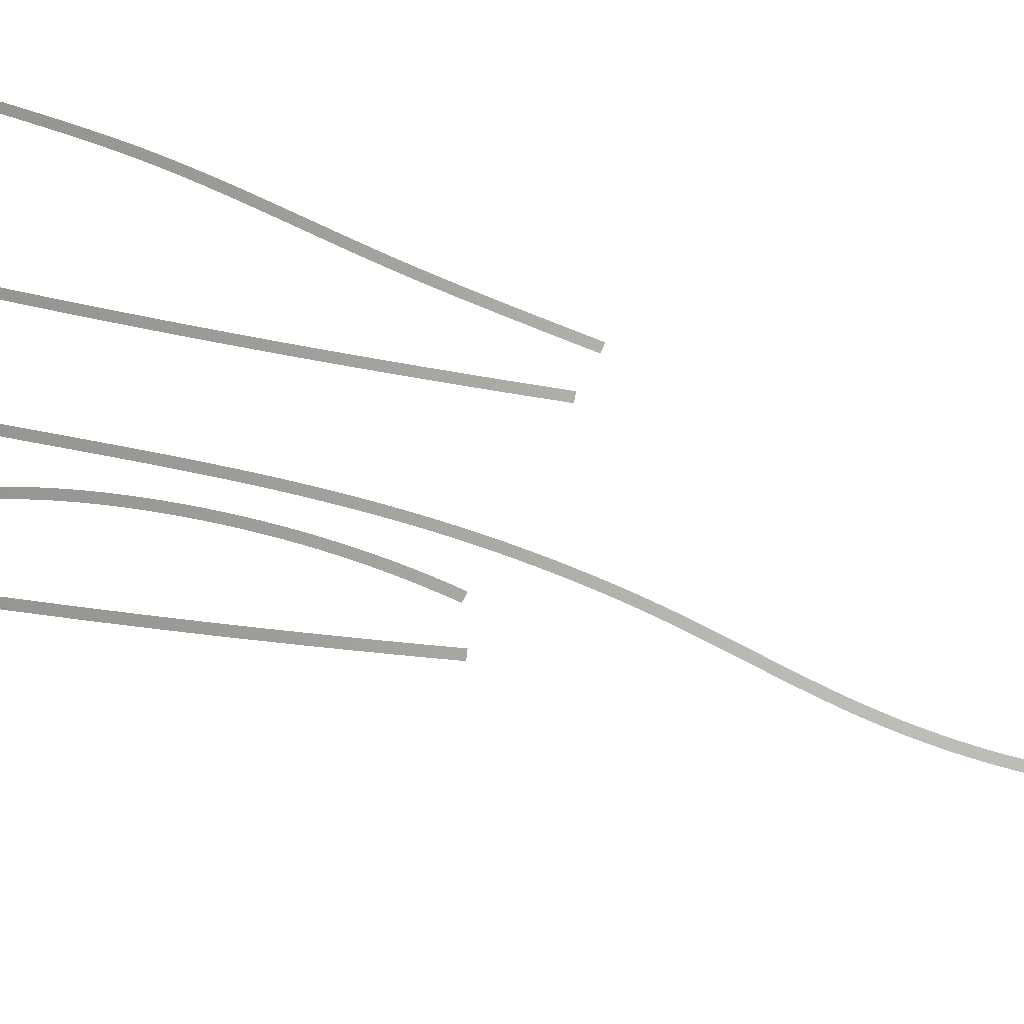
<metadata>
{"format":"stl","ext":"stl","renderer":"f3d","projection":"perspective","resolution":1024,"background":"white","views":[{"elev":65.1,"azim":-76.8,"up":"+Z"}]}
</metadata>
<code>
# stl→obj: 506 verts, 546 faces
v 65.7 132.5 0
v 65.14 129.4 0
v 64.7 129.5 0
v 65.26 132.6 0
v 58.04 70.15 0
v 56.92 63.97 0
v 56.04 64.13 0
v 57.16 70.31 0
v 60.28 82.49 0
v 59.16 76.32 0
v 58.28 76.48 0
v 59.4 82.65 0
v 62.51 94.83 0
v 61.4 88.66 0
v 60.51 88.82 0
v 61.63 94.99 0
v 48.44 35.87 0
v 49.97 33.66 0
v 47.58 31.63 0
v 46.75 27.39 0
v 49.03 28.94 0
v 50.96 38.36 0
v 49.34 40.09 0
v 50.29 44.31 0
v 48.12 24.22 0
v 45.15 18.9 0
v 63.99 124.1 0
v 64.2 126.3 0
v 64.36 128.6 0
v 63.75 121.9 0
v 66.36 129.8 0
v 63.23 117 0
v 66 124.6 0
v 43.61 10.4 0
v 46.38 14.78 0
v 53.98 51.38 0
v 52.6 53.92 0
v 53.8 58.71 0
v 52.69 46.04 0
v 51.42 49.12 0
v 54.99 63.51 0
v 61.23 97.39 0
v 61.76 102.3 0
v 64.05 105.5 0
v 51.99 43.02 0
v 66.22 127.1 0
v 62.74 112.1 0
v 65.69 121.8 0
v 65.12 116.4 0
v 62.26 107.2 0
v 64.59 111 0
v 45.52 10.05 0
v 66.31 128.5 0
v 65.52 141.9 0
v 64.32 135.2 0
v 64.21 136.7 0
v 64.05 138.3 0
v 64.44 132.3 0
v 64.4 133.7 0
v 66.04 138 0
v 65.82 139.8 0
v 65.16 144 0
v 63.84 140 0
v 63.57 141.7 0
v 63.25 143.6 0
v 64.44 131 0
v 64.42 129.8 0
v 66.39 131.3 0
v 66.37 132.8 0
v 66.21 136.1 0
v 66.31 134.5 0
v 47.24 19.5 0
v 56.14 68.31 0
v 57.24 73.12 0
v 57.76 75.53 0
v 55.3 56.7 0
v 56.63 62.05 0
v 57.93 67.41 0
v 59.16 72.8 0
v 59.74 75.5 0
v 58.56 70.1 0
v 60.3 78.21 0
v 58.26 77.94 0
v 59.58 85.21 0
v 59.96 87.64 0
v 59.17 82.78 0
v 58.73 80.36 0
v 60.31 90.07 0
v 60.63 92.51 0
v 61.74 86.39 0
v 61.3 83.67 0
v 62.14 89.11 0
v 60.82 80.95 0
v 63.48 100.1 0
v 62.86 94.58 0
v 62.51 91.84 0
v 32.5 72.55 0
v 34.45 72.58 0
v 32.67 64.78 0
v 32.37 80.32 0
v 34.32 80.35 0
v 34.62 64.82 0
v 32.88 57.01 0
v 33.49 40.23 0
v 33.27 45.82 0
v 35.21 45.9 0
v 33.06 51.41 0
v 35.01 51.48 0
v 34.83 57.06 0
v 35.43 40.31 0
v 33.74 34.64 0
v 34.19 103.6 0
v 32.24 95.87 0
v 32.24 103.6 0
v 32.29 111.4 0
v 32.29 88.09 0
v 34.19 95.87 0
v 34.23 88.11 0
v 32.37 119.2 0
v 34.23 111.4 0
v 34.32 119.2 0
v 35.68 34.73 0
v 34 29.06 0
v 34.61 17.88 0
v 34.29 23.47 0
v 36.24 23.57 0
v 35.95 29.15 0
v 36.55 18 0
v 34.94 12.3 0
v 36.88 12.42 0
v -5.839 -66.65 0
v -5.553 -61.96 0
v -5.053 -66.57 0
v -5.339 -71.26 0
v -5.625 -75.96 0
v -4.838 -75.87 0
v 9.042 177.5 0
v 9.542 172.9 0
v 8.756 172.8 0
v 8.255 177.4 0
v -5.945 -76.18 0
v -6.108 -74.29 0
v -6.242 -72.39 0
v -5.754 -78.07 0
v -6.423 -68.59 0
v -6.347 -70.49 0
v -4.431 -69.77 0
v -3.82 -77.86 0
v -6.469 -66.69 0
v -6.485 -64.79 0
v -6.471 -62.88 0
v -6.219 -56.72 0
v -6.384 -59.8 0
v -4.477 -60.87 0
v -4.539 -64.9 0
v -4.128 -74.63 0
v -3.984 -76.25 0
v -4.251 -73.01 0
v -4.352 -71.39 0
v -4.489 -68.15 0
v -4.525 -66.53 0
v -4.525 -62.89 0
v -5.976 -53.64 0
v -5.658 -50.56 0
v -4.362 -58.24 0
v -3.96 -52.98 0
v -4.189 -55.61 0
v -5.265 -47.5 0
v -3.675 -50.36 0
v -4.8 -44.45 0
v -3.335 -47.75 0
v -4.262 -41.41 0
v -2.941 -45.14 0
v -3.655 -38.38 0
v -2.494 -42.54 0
v -1.994 -39.95 0
v -3.236 -36.48 0
v -2.792 -34.58 0
v -1.604 -38.11 0
v -1.841 -30.8 0
v -1.19 -36.27 0
v -0.8245 -27.03 0
v -0.4006 -33.01 0
v 0.2343 -23.28 0
v 0.4452 -29.77 0
v 1.337 -26.52 0
v 2.39 -15.77 0
v 2.256 -23.29 0
v 3.442 -12.01 0
v 4.396 -15.84 0
v 4.447 -8.242 0
v 5.312 -12.55 0
v 5.078 -5.729 0
v 6.193 -9.263 0
v 6.724 -7.177 0
v 5.679 -3.208 0
v 6.249 -0.6805 0
v 7.235 -5.086 0
v 6.79 1.854 0
v 8.195 -0.8887 0
v 7.725 -2.99 0
v 7.301 4.396 0
v 7.782 6.943 0
v 8.644 1.217 0
v 8.235 9.496 0
v 9.073 3.326 0
v 8.658 12.05 0
v 9.482 5.44 0
v 9.053 14.62 0
v 9.871 7.557 0
v 10.26 9.791 0
v 10.63 12.03 0
v 9.42 17.18 0
v 11.29 16.51 0
v 9.759 19.75 0
v 10.07 22.33 0
v 11.59 18.76 0
v 11.87 21.01 0
v 10.35 24.9 0
v 10.61 27.48 0
v 10.97 14.27 0
v 10.84 30.06 0
v 12.13 23.26 0
v 11.04 32.65 0
v 12.37 25.51 0
v 11.28 36.24 0
v 12.61 27.97 0
v 12.82 30.42 0
v 13.01 32.88 0
v 11.47 39.84 0
v 13.35 38.47 0
v 11.61 43.44 0
v 11.71 47.04 0
v 13.17 35.33 0
v 13.49 41.61 0
v 11.78 50.64 0
v 13.6 44.75 0
v 13.68 47.9 0
v 11.81 54.24 0
v 13.76 54.17 0
v 11.82 57.85 0
v 11.79 61.45 0
v 13.73 51.04 0
v 13.76 57.31 0
v 13.75 60.45 0
v 11.67 68.66 0
v 11.49 75.87 0
v 13.66 66.72 0
v 11.04 90.3 0
v 13.34 79.25 0
v 13.52 72.99 0
v 13.14 85.51 0
v 12.63 102.2 0
v 10.71 101.5 0
v 10.4 112.6 0
v 12.91 92.62 0
v 12.11 121.5 0
v 9.788 134.9 0
v 9.442 146 0
v 11.55 140.9 0
v 11.24 150.6 0
v 10.87 160.2 0
v 9.046 157.2 0
v 8.58 168.3 0
v 8.315 173.9 0
v 8.026 179.5 0
v 9.969 179.6 0
v 10.46 169.9 0
v 3.806 77.52 0
v 3.267 81.09 0
v 3.814 81.17 0
v 4.353 77.6 0
v 2.727 84.65 0
v 3.275 84.73 0
v 2.188 88.22 0
v 2.736 88.3 0
v 1.649 91.78 0
v 2.197 91.87 0
v 1.101 91.7 0
v 4.884 70.39 0
v 4.345 73.95 0
v 4.893 74.04 0
v 5.432 70.47 0
v 2.43 92.41 0
v 3.059 90.05 0
v 1.756 94.76 0
v 1.045 97.11 0
v 4.224 84.96 0
v 4.741 82.23 0
v 3.637 87.67 0
v 5.19 79.48 0
v 0.05816 93.64 0
v 0.3019 99.44 0
v -0.4655 101.8 0
v 1.604 87.82 0
v 1.247 89.28 0
v 0.87 90.73 0
v -0.8138 96.53 0
v 2.941 81.21 0
v 2.643 82.89 0
v 3.214 79.53 0
v 1.974 86.2 0
v 2.317 84.57 0
v 5.575 76.73 0
v 5.9 73.96 0
v 3.688 76.13 0
v 6.384 68.4 0
v 6.169 71.18 0
v 6.551 65.61 0
v 6.673 62.75 0
v 6.748 59.9 0
v 4.488 67.58 0
v 3.891 74.43 0
v 3.463 77.84 0
v 4.23 71.01 0
v 4.071 72.72 0
v 6.752 54.18 0
v 4.728 62.69 0
v 6.774 57.04 0
v 4.626 65.13 0
v 4.813 59.16 0
v 6.682 51.33 0
v -8.686 127.8 0
v -8.017 125.1 0
v -8.549 119.9 0
v -7.372 122.8 0
v -7.634 116.9 0
v -10.38 135.9 0
v -9.863 133.2 0
v -11.05 129.4 0
v -9.299 130.5 0
v -10.25 126 0
v -9.434 122.9 0
v -4.688 108.1 0
v -5.962 118.1 0
v -5.21 115.7 0
v -3.647 111.1 0
v -6.677 114 0
v -6.685 120.4 0
v -2.7 102.3 0
v -11.77 132.8 0
v -10.87 138.6 0
v -12.42 136.2 0
v -13.02 139.6 0
v -12.18 146.8 0
v -11.33 141.3 0
v -13.58 143.1 0
v -14.1 146.5 0
v -10.66 127.7 0
v -1.74 99.43 0
v 4.823 55.63 0
v 6.563 48.47 0
v 4.758 52.1 0
v 6.178 42.77 0
v 4.619 48.57 0
v 6.395 45.62 0
v 5.912 39.93 0
v 4.404 45.05 0
v 5.597 37.1 0
v 4.114 41.54 0
v 3.747 38.03 0
v 5.232 34.27 0
v 4.818 31.45 0
v 4.353 28.64 0
v 3.304 34.53 0
v 3.839 25.83 0
v 2.785 31.06 0
v 3.275 23.04 0
v 2.19 27.59 0
v 2.66 20.27 0
v 1.15 22.42 0
v 1.516 24.14 0
v 0.7639 20.7 0
v -7.997 21.86 0
v -8.375 26.4 0
v -7.421 26.48 0
v -7.043 21.94 0
v -10.51 57.23 0
v -9.903 51.66 0
v -11.84 51.45 0
v -9.277 46.09 0
v -11.21 45.87 0
v -14.91 82.47 0
v -13.54 89.26 0
v -12.98 82.64 0
v -13.69 69.23 0
v -12.38 76.03 0
v -11.75 69.42 0
v -14.32 75.85 0
v -11.09 62.81 0
v -12.44 57.03 0
v -7.266 29.4 0
v -6.552 23.84 0
v -5.815 18.28 0
v -8.629 40.52 0
v -7.959 34.96 0
v -9.89 34.72 0
v -10.56 40.3 0
v -9.197 29.15 0
v -7.744 18.02 0
v -13.02 62.61 0
v -8.482 23.59 0
v -15.48 89.1 0
v -33.08 -84.83 0
v -31.72 -87.9 0
v -33.64 -87.53 0
v -34.13 -90.25 0
v -32.21 -90.57 0
v -31.18 -85.24 0
v -32.45 -82.14 0
v -31.77 -79.46 0
v -31.34 -77.92 0
v -30.56 -82.6 0
v -30.88 -76.38 0
v -30.41 -74.86 0
v -29.89 -79.97 0
v -29.91 -73.33 0
v -29.46 -78.46 0
v -29.4 -71.82 0
v -28.86 -70.31 0
v -29.02 -76.95 0
v -28.3 -68.81 0
v -28.56 -75.44 0
v -27.72 -67.32 0
v -28.07 -73.95 0
v -27.56 -72.46 0
v -27.03 -70.98 0
v -25.91 -68.04 0
v -26.48 -69.51 0
v 23.31 -120.2 0
v 23.46 -115.1 0
v 24.16 -115.2 0
v 28.15 -74.67 0
v 29 -69.66 0
v 29.71 -69.78 0
v 28.86 -74.79 0
v 22.75 -115 0
v 23.6 -110 0
v 24.31 -110.1 0
v 24.45 -105 0
v 22.61 -126.1 0
v 24.37 -119 0
v 24.38 -120.8 0
v 24.45 -115.3 0
v 24.39 -117.3 0
v 24.55 -126 0
v 24.66 -127.7 0
v 23.19 -133.2 0
v 24.41 -122.5 0
v 24.47 -124.2 0
v 22.85 -129.6 0
v 23.01 -131.4 0
v 22.72 -127.9 0
v 24.66 -111.4 0
v 24.54 -113.3 0
v 22.52 -124.3 0
v 22.46 -122.6 0
v 22.43 -120.8 0
v 24.82 -109.4 0
v 24.4 -142 0
v 25.54 -136.5 0
v 25.78 -138.2 0
v 23.86 -138.5 0
v 25.32 -134.7 0
v 25.02 -145.5 0
v 26.32 -141.7 0
v 26.93 -145.1 0
v 25.12 -133 0
v 24.79 -129.5 0
v 24.95 -131.2 0
v 23.61 -136.7 0
v 23.39 -135 0
v 30.23 -70.64 0
v 29.46 -75.63 0
v 31.05 -65.66 0
v 29.13 -65.33 0
v 27.97 -85.66 0
v 25.66 -101.5 0
v 26.19 -97.55 0
v 26.76 -93.6 0
v 24.84 -93.31 0
v 24.26 -97.29 0
v 28.31 -70.33 0
v 26.04 -85.37 0
v 27.54 -75.34 0
v 23.73 -101.3 0
v 25.19 -105.4 0
v 24.99 -107.4 0
v 22.42 -119 0
v 22.45 -117.2 0
v 23.06 -107.2 0
v 22.88 -109.2 0
v 23.26 -105.2 0
v 22.6 -113.2 0
v 22.51 -115.2 0
v 22.72 -111.2 0
v 41.25 -65.75 0
v 40.4 -62.3 0
v 42.29 -61.84 0
v 43.14 -65.29 0
v 43.98 -68.75 0
v 42.09 -69.21 0
v 43.77 -76.12 0
v 42.93 -72.67 0
v 44.82 -72.21 0
v 45.66 -75.66 0
f 1 2 3
f 1 3 4
f 5 6 7
f 5 7 8
f 9 10 11
f 9 11 12
f 10 5 8
f 10 8 11
f 13 14 15
f 13 15 16
f 14 9 12
f 14 12 15
f 17 18 19
f 20 19 21
f 22 23 24
f 17 23 18
f 20 25 26
f 27 28 2
f 28 29 3
f 30 27 31
f 32 30 33
f 34 26 35
f 36 37 38
f 37 39 40
f 41 7 38
f 42 43 44
f 24 40 45
f 46 33 30
f 47 48 49
f 48 47 32
f 48 32 33
f 50 51 43
f 47 49 50
f 34 35 52
f 53 46 30
f 54 55 56
f 54 56 57
f 58 59 60
f 60 59 61
f 61 59 55
f 62 63 64
f 62 64 65
f 63 62 57
f 62 54 57
f 54 61 55
f 4 66 58
f 67 4 3
f 29 67 3
f 2 28 3
f 68 31 2
f 31 27 2
f 30 31 53
f 2 69 68
f 70 4 60
f 4 58 60
f 1 4 70
f 71 69 1
f 2 1 69
f 70 71 1
f 67 66 4
f 25 20 21
f 72 26 25
f 22 24 45
f 18 23 22
f 21 19 18
f 73 74 8
f 74 75 11
f 73 7 41
f 38 76 36
f 36 39 37
f 40 39 45
f 73 8 7
f 35 26 72
f 76 7 77
f 76 38 7
f 78 77 6
f 77 7 6
f 78 6 5
f 79 5 10
f 10 80 79
f 81 5 79
f 81 78 5
f 82 80 10
f 74 11 8
f 83 11 75
f 84 85 15
f 86 12 87
f 11 83 87
f 84 12 86
f 11 87 12
f 12 84 15
f 49 51 50
f 88 89 16
f 16 89 42
f 43 51 44
f 44 16 42
f 88 16 15
f 15 85 88
f 14 90 9
f 91 9 90
f 92 90 14
f 9 91 93
f 82 9 93
f 44 94 16
f 94 13 16
f 95 13 94
f 95 96 13
f 96 14 13
f 96 92 14
f 9 82 10
f 97 98 99
f 100 101 97
f 99 102 103
f 104 105 106
f 107 108 105
f 103 109 107
f 104 110 111
f 112 113 114
f 114 115 112
f 116 113 117
f 113 112 117
f 116 118 100
f 119 120 115
f 120 112 115
f 121 120 119
f 118 116 117
f 122 123 111
f 124 125 126
f 111 110 122
f 127 123 122
f 128 129 124
f 129 128 130
f 125 127 126
f 124 126 128
f 98 97 101
f 101 100 118
f 110 104 106
f 109 103 102
f 108 107 109
f 106 105 108
f 98 102 99
f 123 127 125
f 131 132 133
f 133 134 131
f 135 134 136
f 137 138 139
f 137 139 140
f 135 141 142
f 142 143 135
f 144 141 135
f 144 135 136
f 145 134 146
f 134 143 146
f 133 147 134
f 135 143 134
f 136 148 144
f 131 149 150
f 150 151 131
f 145 149 131
f 134 145 131
f 152 132 153
f 132 151 153
f 154 132 152
f 132 155 133
f 131 151 132
f 156 136 134
f 136 157 148
f 158 134 159
f 136 156 157
f 147 133 160
f 161 133 155
f 160 133 161
f 159 134 147
f 162 132 154
f 163 164 165
f 163 154 152
f 162 155 132
f 163 165 154
f 166 167 168
f 168 167 164
f 164 167 165
f 169 166 168
f 156 134 158
f 168 170 169
f 171 169 170
f 171 170 172
f 172 173 171
f 174 175 173
f 176 175 177
f 174 177 175
f 172 174 173
f 177 178 176
f 179 176 178
f 179 178 180
f 180 181 179
f 180 182 183
f 184 185 182
f 183 182 185
f 186 185 184
f 181 180 183
f 184 187 188
f 187 189 190
f 190 188 187
f 186 184 188
f 191 192 190
f 192 193 194
f 191 193 192
f 195 194 196
f 189 191 190
f 193 196 194
f 197 198 195
f 197 195 196
f 197 199 198
f 199 200 201
f 200 199 202
f 202 203 204
f 204 200 202
f 198 199 201
f 203 205 206
f 205 207 208
f 208 206 205
f 204 203 206
f 207 209 210
f 209 211 210
f 208 207 210
f 212 211 213
f 213 211 209
f 214 215 216
f 213 215 212
f 214 216 217
f 218 219 220
f 217 216 219
f 217 219 218
f 221 215 214
f 212 215 221
f 220 222 223
f 222 224 225
f 225 223 222
f 218 220 223
f 224 226 227
f 226 228 227
f 225 224 227
f 229 228 226
f 230 229 226
f 231 232 233
f 232 234 230
f 231 233 235
f 236 237 233
f 237 235 233
f 234 232 231
f 230 234 229
f 238 237 236
f 239 238 236
f 240 241 242
f 241 243 239
f 242 244 240
f 244 242 245
f 240 243 241
f 239 243 238
f 246 245 242
f 247 248 246
f 245 246 248
f 247 249 250
f 251 248 247
f 250 249 252
f 253 254 255
f 249 254 256
f 249 256 252
f 251 247 250
f 253 255 257
f 258 259 260
f 258 257 255
f 256 254 253
f 260 259 261
f 262 261 263
f 261 259 263
f 264 262 263
f 257 258 260
f 265 139 264
f 138 264 139
f 265 266 140
f 140 139 265
f 267 268 138
f 264 138 268
f 266 267 137
f 138 137 267
f 140 266 137
f 268 262 264
f 269 270 271
f 269 271 272
f 270 273 274
f 270 274 271
f 273 275 276
f 273 276 274
f 275 277 278
f 275 278 276
f 275 279 277
f 280 281 282
f 280 282 283
f 281 269 272
f 281 272 282
f 278 284 285
f 286 284 278
f 278 285 276
f 277 287 286
f 279 287 277
f 278 277 286
f 288 289 271
f 290 288 274
f 288 271 274
f 290 274 276
f 276 285 290
f 291 271 289
f 292 293 279
f 294 293 292
f 279 275 295
f 279 296 297
f 279 297 292
f 292 298 294
f 295 296 279
f 299 300 270
f 273 270 300
f 301 299 270
f 275 273 302
f 273 300 303
f 273 303 302
f 275 302 295
f 293 287 279
f 304 272 291
f 272 304 305
f 306 269 281
f 272 271 291
f 282 272 305
f 307 283 308
f 282 305 308
f 280 309 310
f 307 309 283
f 310 311 312
f 309 280 283
f 308 283 282
f 306 281 313
f 314 269 306
f 280 315 316
f 281 280 316
f 313 281 316
f 317 318 319
f 320 312 311
f 280 310 312
f 320 319 318
f 318 317 321
f 317 322 321
f 320 311 319
f 312 315 280
f 301 269 314
f 270 269 301
f 323 324 325
f 324 326 327
f 328 329 330
f 329 331 332
f 331 323 333
f 334 335 336
f 334 336 337
f 338 326 339
f 338 335 334
f 327 326 338
f 339 335 338
f 340 334 337
f 341 342 328
f 343 344 342
f 345 346 347
f 342 341 343
f 344 347 346
f 348 345 347
f 323 325 333
f 325 324 327
f 349 330 329
f 332 349 329
f 332 331 333
f 328 330 341
f 344 346 342
f 350 294 298
f 321 322 351
f 352 353 351
f 340 337 350
f 322 352 351
f 354 355 356
f 353 352 356
f 357 358 355
f 358 357 359
f 359 360 358
f 354 357 355
f 356 355 353
f 361 362 363
f 359 362 360
f 360 362 361
f 363 364 365
f 366 367 364
f 365 364 367
f 361 363 365
f 368 369 366
f 367 366 369
f 370 369 368
f 370 371 372
f 371 370 373
f 369 370 372
f 337 294 350
f 374 375 376
f 374 376 377
f 378 379 380
f 381 382 379
f 383 384 385
f 386 387 388
f 387 389 385
f 390 378 391
f 375 392 376
f 377 393 394
f 393 376 392
f 395 396 397
f 393 377 376
f 395 398 381
f 399 396 392
f 400 377 394
f 401 388 390
f 401 390 391
f 380 391 378
f 385 389 383
f 387 386 389
f 401 386 388
f 380 379 382
f 374 402 375
f 399 375 402
f 377 400 374
f 402 374 400
f 397 396 399
f 399 392 375
f 395 397 398
f 381 398 382
f 403 384 383
f 404 405 406
f 407 406 408
f 409 404 410
f 408 406 405
f 409 410 411
f 412 413 411
f 414 413 412
f 415 416 414
f 417 418 415
f 417 419 418
f 420 421 419
f 405 404 409
f 416 415 418
f 413 414 416
f 420 422 423
f 421 420 423
f 418 419 421
f 424 425 422
f 423 422 425
f 426 425 424
f 424 427 426
f 424 428 429
f 424 429 427
f 409 411 413
f 430 431 432
f 433 434 435
f 433 435 436
f 437 438 439
f 437 439 431
f 440 439 438
f 441 442 443
f 430 444 445
f 430 445 442
f 446 447 448
f 449 450 451
f 450 446 452
f 453 443 449
f 444 430 432
f 454 455 432
f 432 431 454
f 456 430 441
f 430 442 441
f 430 456 457
f 458 430 457
f 439 459 454
f 432 455 444
f 441 443 453
f 460 461 462
f 463 464 460
f 460 464 461
f 465 466 467
f 462 466 465
f 465 460 462
f 463 468 464
f 469 470 471
f 451 450 452
f 451 453 449
f 448 452 446
f 463 471 468
f 469 472 447
f 469 471 472
f 472 448 447
f 470 468 471
f 473 474 436
f 473 435 475
f 476 475 435
f 436 474 477
f 478 440 479
f 477 480 481
f 480 479 482
f 435 473 436
f 434 483 476
f 476 435 434
f 483 434 433
f 484 433 436
f 480 482 481
f 481 484 477
f 433 484 485
f 485 483 433
f 484 436 477
f 482 479 486
f 439 487 488
f 487 439 440
f 487 440 478
f 454 431 439
f 431 430 458
f 489 431 458
f 431 489 490
f 437 431 490
f 439 488 459
f 491 440 492
f 440 491 493
f 438 492 440
f 494 438 437
f 495 494 437
f 496 438 494
f 496 492 438
f 490 495 437
f 486 440 493
f 440 486 479
f 497 498 499
f 497 499 500
f 497 500 501
f 497 501 502
f 503 504 505
f 503 505 506
f 505 504 502
f 505 502 501

</code>
